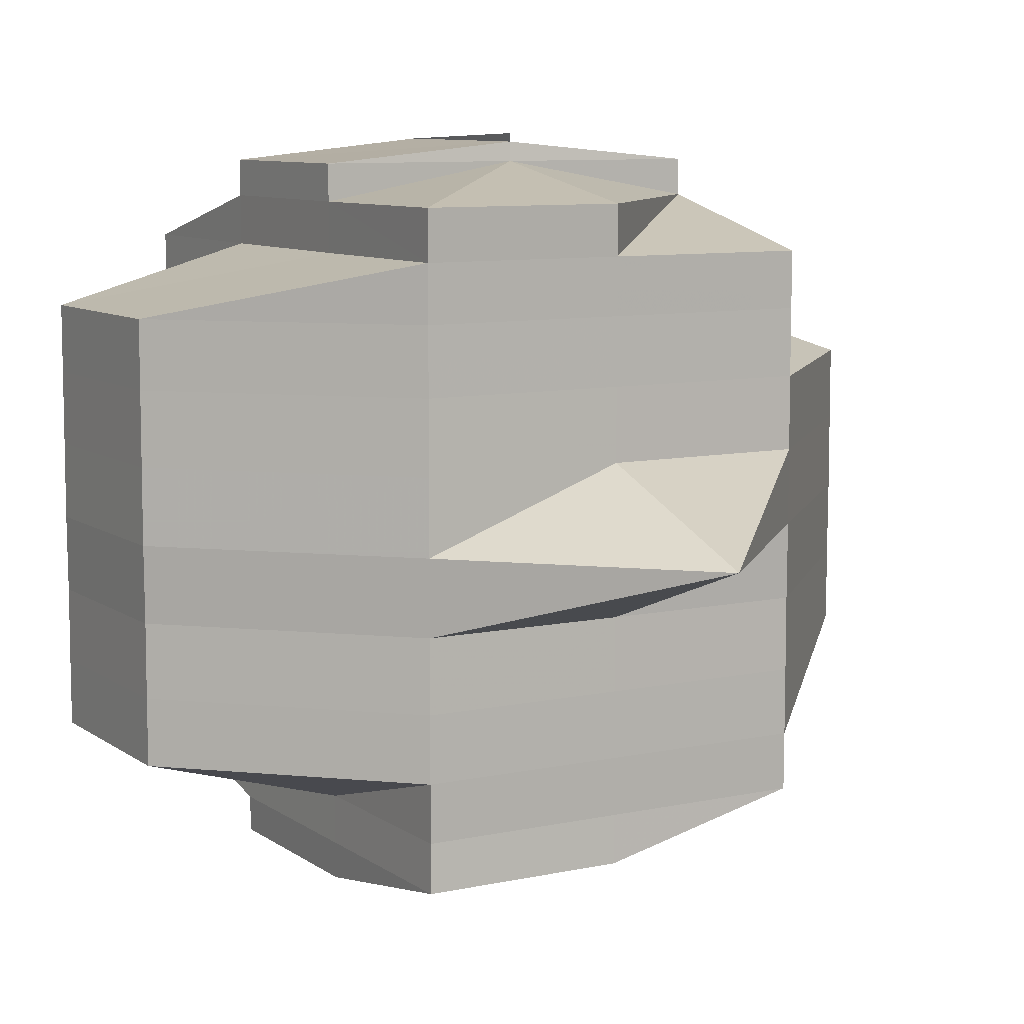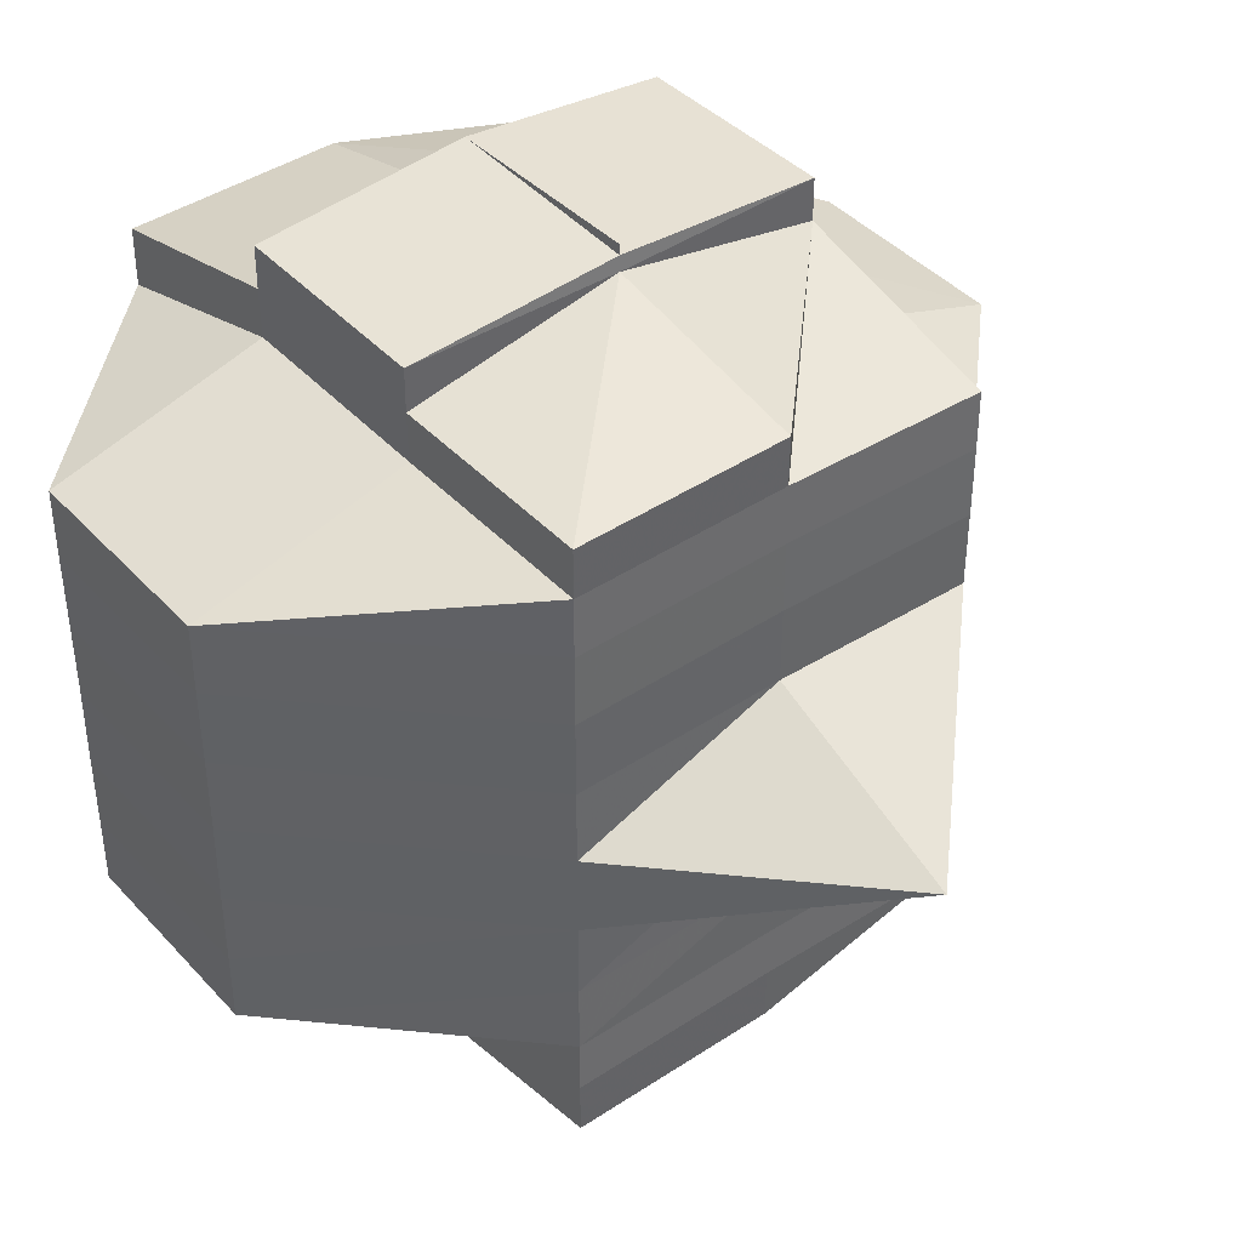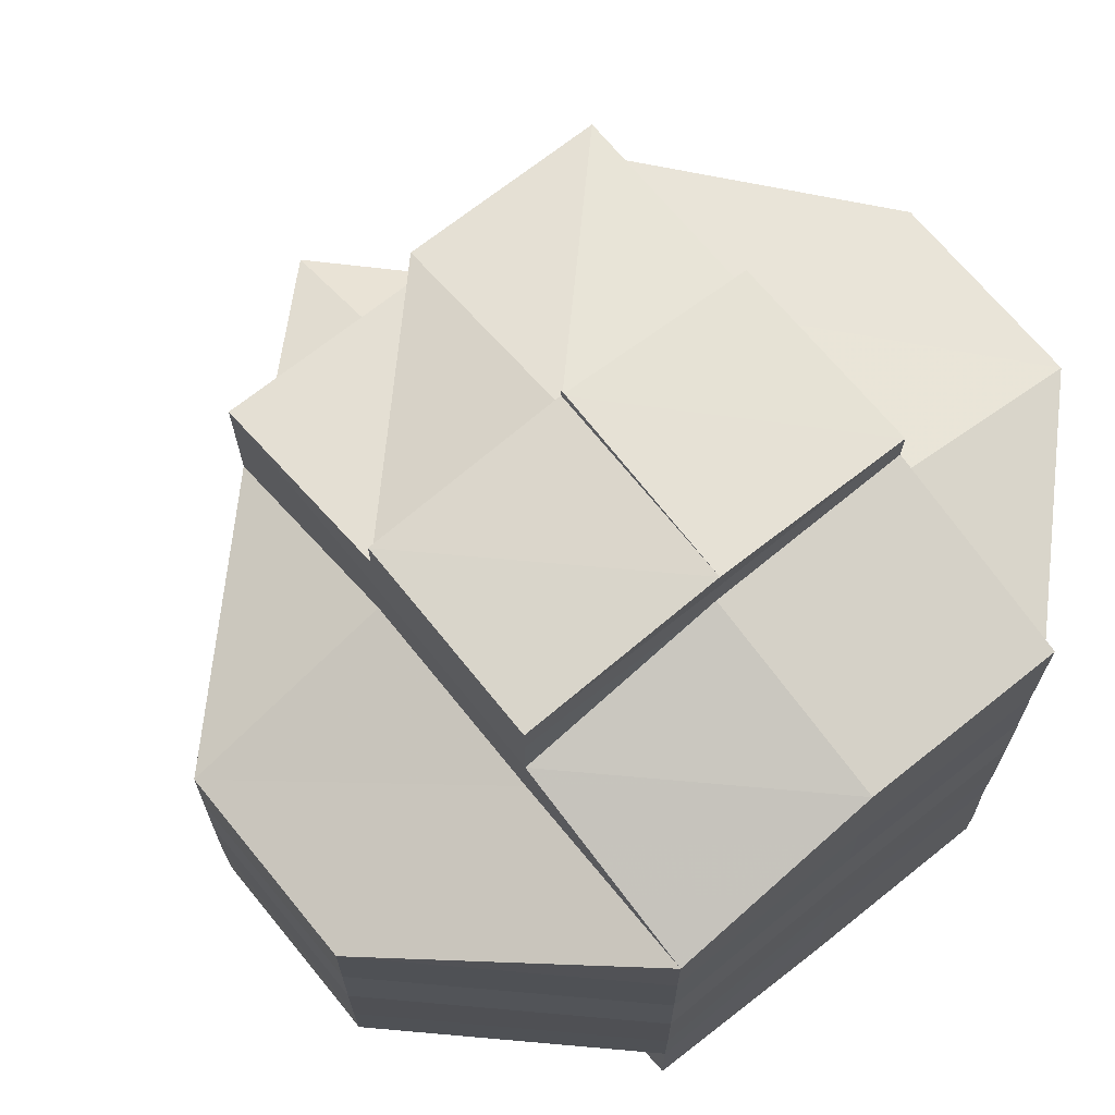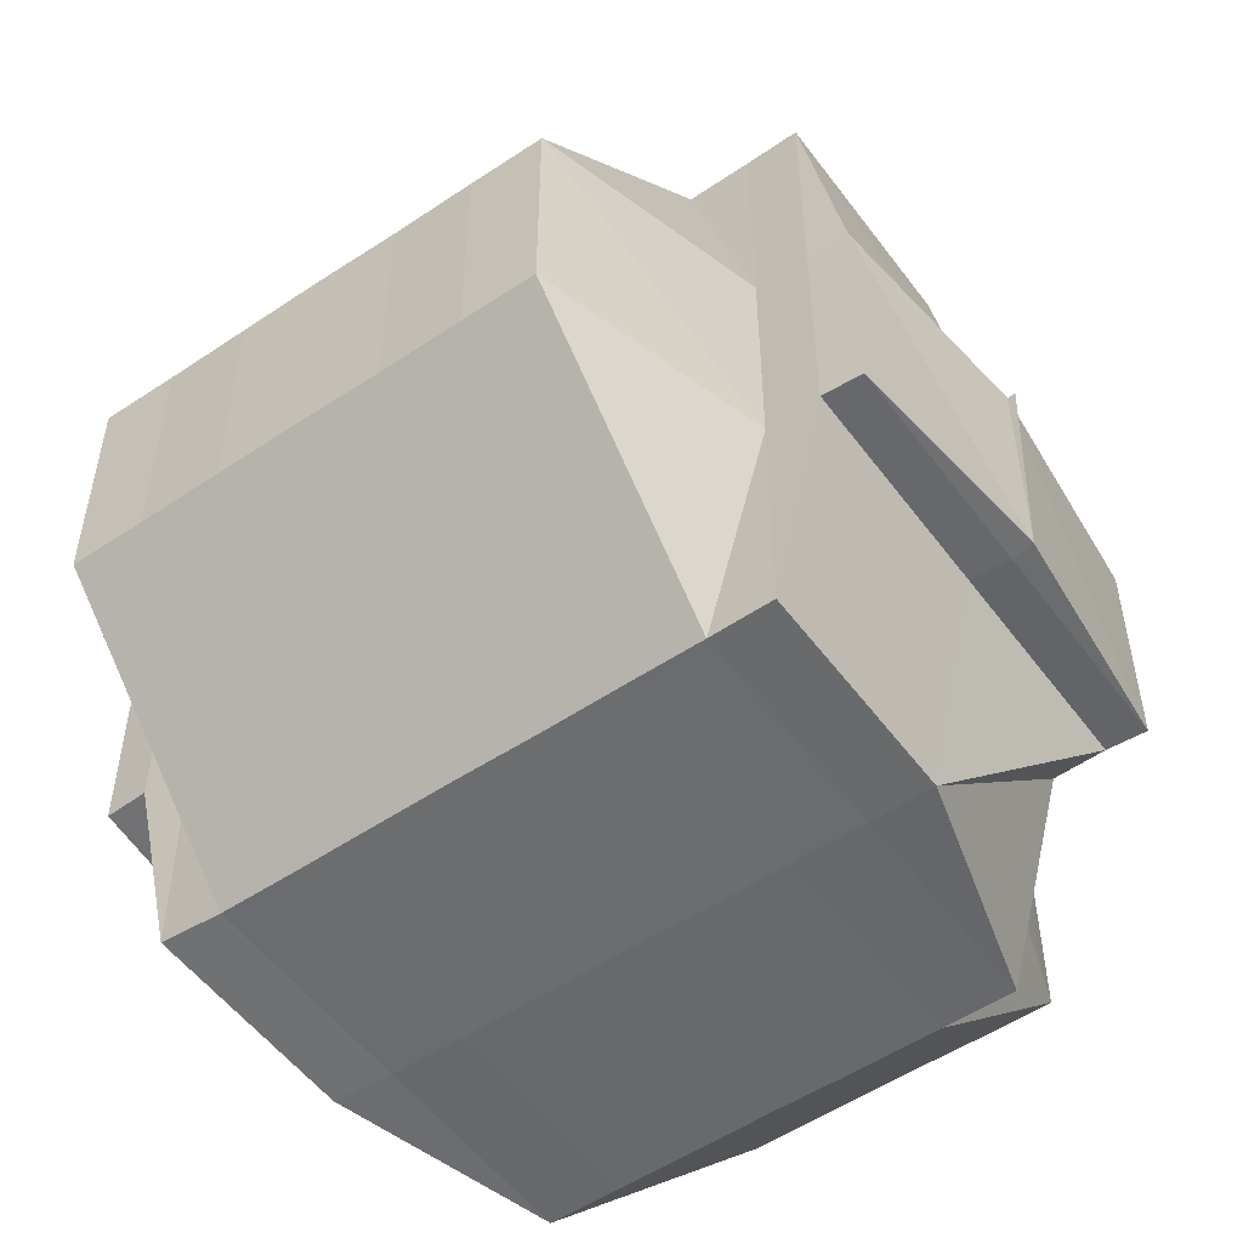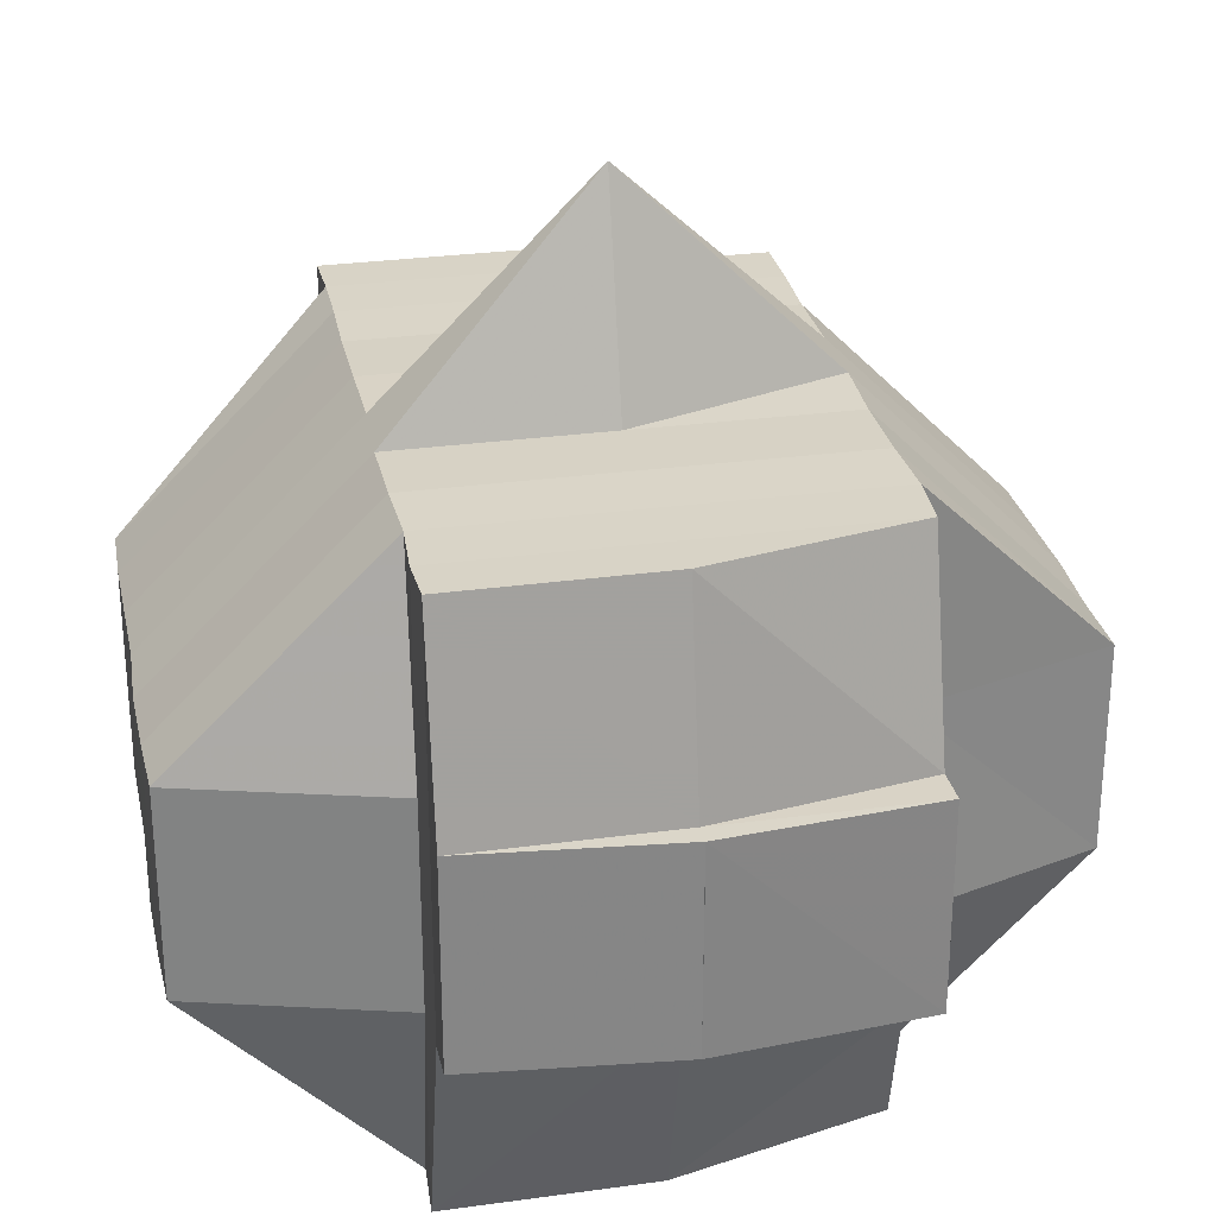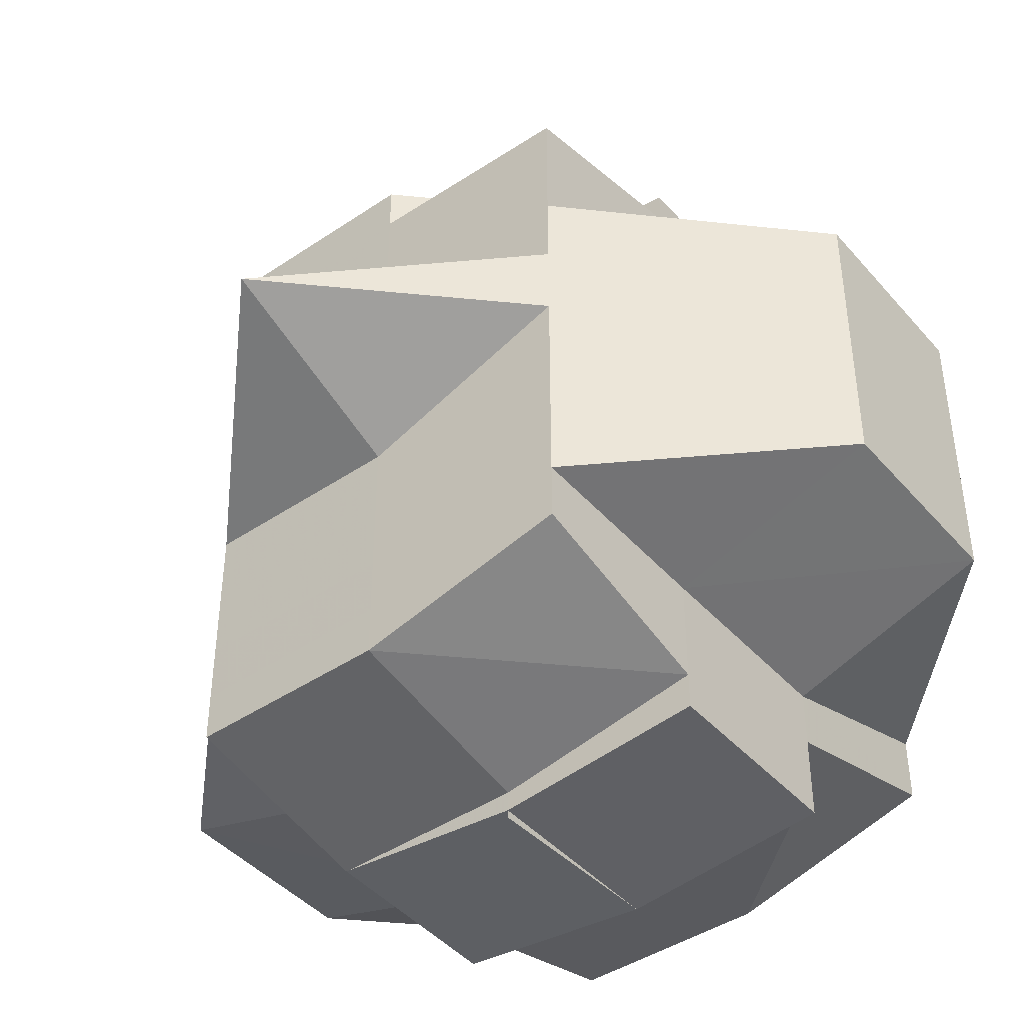
<metadata>
{"format":"obj","ext":"obj","renderer":"f3d","projection":"perspective","resolution":1024,"background":"white","views":[{"elev":8.9,"azim":149.7,"up":"+Z"},{"elev":41.3,"azim":141.8,"up":"+Z"},{"elev":68.8,"azim":-39.1,"up":"+Z"},{"elev":-53.1,"azim":125.6,"up":"+Y"},{"elev":28.5,"azim":168.6,"up":"+Y"},{"elev":-43.7,"azim":-142.1,"up":"+Z"}]}
</metadata>
<code>
o 5251
v 2220 1892 14.58
v 2220 1892 14.58
v 2220 1892 14.58
v 2220 1892 14.58
v 2220 1892 14.58
v 2220 1892 14.58
v 2220 1892 14.58
v 2220 1892 14.58
v 2220 1892 14.58
v 2220 1892 14.58
v 2220 1892 14.58
v 2220 1892 14.58
v 2220 1892 14.58
v 2220 1892 14.58
v 2220 1892 14.58
v 2220 1892 14.58
v 2220 1892 14.58
v 2220 1892 14.58
v 2220 1892 14.58
v 2220 1892 14.58
v 2220 1892 14.57
v 2220 1892 14.58
v 2220 1892 14.58
v 2220 1892 14.58
v 2220 1892 14.58
v 2220 1892 14.58
v 2220 1892 14.57
v 2220 1892 14.58
v 2220 1892 14.58
v 2220 1892 14.57
v 2220 1892 14.57
v 2220 1892 14.58
v 2220 1892 14.57
v 2220 1892 14.58
v 2220 1892 14.57
v 2220 1892 14.57
v 2220 1892 14.57
v 2220 1892 14.57
v 2220 1892 14.57
v 2220 1892 14.57
v 2220 1892 14.57
v 2220 1892 14.57
v 2220 1892 14.57
v 2220 1892 14.57
v 2220 1892 14.57
v 2220 1892 14.57
v 2220 1892 14.56
v 2220 1892 14.58
v 2220 1892 14.56
v 2220 1892 14.58
v 2220 1892 14.57
v 2220 1892 14.56
v 2220 1892 14.58
v 2220 1892 14.58
v 2220 1892 14.58
v 2220 1892 14.58
v 2220 1892 14.58
v 2220 1892 14.58
v 2220 1892 14.58
v 2220 1892 14.57
v 2220 1892 14.58
v 2220 1892 14.58
v 2220 1892 14.58
v 2220 1892 14.57
v 2220 1892 14.57
v 2220 1892 14.57
v 2220 1892 14.57
v 2220 1892 14.57
v 2220 1892 14.57
v 2220 1892 14.56
v 2220 1892 14.56
v 2220 1892 14.57
v 2220 1892 14.56
v 2220 1892 14.57
v 2220 1892 14.56
v 2220 1892 14.57
v 2220 1892 14.56
v 2220 1892 14.57
v 2220 1892 14.58
v 2220 1892 14.57
v 2220 1892 14.57
v 2220 1892 14.56
v 2220 1892 14.56
v 2220 1892 14.56
v 2220 1892 14.56
v 2220 1892 14.56
v 2220 1892 14.56
v 2220 1892 14.56
v 2220 1892 14.55
v 2220 1892 14.55
v 2220 1892 14.55
v 2220 1892 14.55
v 2220 1892 14.55
v 2220 1892 14.55
v 2220 1892 14.55
v 2220 1892 14.55
v 2220 1892 14.55
v 2220 1892 14.55
v 2220 1892 14.54
v 2220 1892 14.55
v 2220 1892 14.55
v 2220 1892 14.55
v 2220 1892 14.55
v 2220 1892 14.55
v 2220 1892 14.55
v 2220 1892 14.56
v 2220 1892 14.55
v 2220 1892 14.56
v 2220 1892 14.56
v 2220 1892 14.55
v 2220 1892 14.55
v 2220 1892 14.55
v 2220 1892 14.55
v 2220 1892 14.55
v 2220 1892 14.55
v 2220 1892 14.55
v 2220 1892 14.55
v 2220 1892 14.54
v 2220 1892 14.54
v 2220 1892 14.54
v 2220 1892 14.54
v 2220 1892 14.54
v 2220 1892 14.54
v 2220 1892 14.54
v 2220 1892 14.54
v 2220 1892 14.54
v 2220 1892 14.55
v 2220 1892 14.54
v 2220 1892 14.54
v 2220 1892 14.54
v 2220 1892 14.54
v 2220 1892 14.54
v 2220 1892 14.54
v 2220 1892 14.54
v 2220 1892 14.54
v 2220 1892 14.54
v 2220 1892 14.54
v 2220 1892 14.54
v 2220 1892 14.54
v 2220 1892 14.54
v 2220 1892 14.54
v 2220 1892 14.54
v 2220 1892 14.54
v 2220 1892 14.54
v 2220 1892 14.54
v 2220 1892 14.54
v 2220 1892 14.54
v 2220 1892 14.54
v 2220 1892 14.54
v 2220 1892 14.55
v 2220 1892 14.55
v 2220 1892 14.54
v 2220 1892 14.55
v 2220 1892 14.55
v 2220 1892 14.55
v 2220 1892 14.55
v 2220 1892 14.55
v 2220 1892 14.55
v 2220 1892 14.55
v 2220 1892 14.55
v 2220 1892 14.56
v 2220 1892 14.55
v 2220 1892 14.56
v 2220 1892 14.56
v 2220 1892 14.56
v 2220 1892 14.56
v 2220 1892 14.56
v 2220 1892 14.57
v 2220 1892 14.56
v 2220 1892 14.57
v 2220 1892 14.57
v 2220 1892 14.57
v 2220 1892 14.58
v 2220 1892 14.57
v 2220 1892 14.58
v 2220 1892 14.57
v 2220 1892 14.57
v 2220 1892 14.57
v 2220 1892 14.57
v 2220 1892 14.57
v 2220 1892 14.57
v 2220 1892 14.57
v 2220 1892 14.57
v 2220 1892 14.57
v 2220 1892 14.57
v 2220 1892 14.58
v 2220 1892 14.56
v 2220 1892 14.56
v 2220 1892 14.56
v 2220 1892 14.56
v 2220 1892 14.56
v 2220 1892 14.55
v 2220 1892 14.55
v 2220 1892 14.55
v 2220 1892 14.55
v 2220 1892 14.55
v 2220 1892 14.55
v 2220 1892 14.55
v 2220 1892 14.55
v 2220 1892 14.55
v 2220 1892 14.54
v 2220 1892 14.54
v 2220 1892 14.54
v 2220 1892 14.55
v 2220 1892 14.55
v 2220 1892 14.54
v 2220 1892 14.58
v 2220 1892 14.58
v 2220 1892 14.58
v 2220 1892 14.54
v 2220 1892 14.54
v 2220 1892 14.54
v 2220 1892 14.54
v 2220 1892 14.54
f 1 2 3
f 4 5 3
f 1 6 7
f 6 8 9
f 4 10 11
f 10 12 13
f 14 15 11
f 16 17 14
f 15 18 13
f 15 19 18
f 20 21 19
f 22 20 15
f 23 22 24
f 20 25 15
f 26 27 20
f 25 28 29
f 30 31 28
f 25 30 32
f 33 30 34
f 35 36 30
f 36 37 38
f 39 38 30
f 30 38 40
f 38 41 40
f 38 42 41
f 43 42 38
f 41 44 40
f 42 45 41
f 41 45 44
f 40 44 46
f 42 47 45
f 40 46 48
f 43 49 42
f 49 47 42
f 50 51 48
f 52 49 43
f 53 50 54
f 32 48 54
f 48 55 54
f 48 46 55
f 55 56 57
f 54 58 9
f 54 59 58
f 46 60 59
f 61 54 7
f 62 63 61
f 64 65 60
f 46 64 66
f 44 64 46
f 44 67 64
f 45 67 44
f 67 68 64
f 64 68 69
f 45 70 67
f 47 70 45
f 67 71 68
f 70 71 67
f 68 72 69
f 71 73 68
f 68 73 72
f 69 72 74
f 71 75 73
f 69 74 76
f 70 77 71
f 77 75 71
f 78 76 79
f 80 81 76
f 82 77 70
f 47 82 70
f 77 83 75
f 84 82 47
f 49 84 47
f 82 85 77
f 85 83 77
f 84 86 82
f 86 85 82
f 87 84 49
f 88 86 84
f 87 88 84
f 52 87 49
f 88 89 86
f 86 90 85
f 89 90 86
f 90 91 85
f 85 91 83
f 90 92 91
f 89 93 90
f 93 92 90
f 94 93 89
f 92 95 91
f 93 96 92
f 97 98 93
f 98 99 96
f 100 96 93
f 96 101 102
f 103 104 95
f 91 95 105
f 91 105 83
f 83 105 106
f 83 106 75
f 105 107 106
f 75 106 108
f 75 108 73
f 106 107 109
f 106 109 108
f 105 110 107
f 95 110 105
f 107 111 109
f 110 112 113
f 95 114 110
f 115 114 95
f 114 116 110
f 110 116 117
f 115 118 114
f 114 118 116
f 119 118 115
f 96 119 115
f 120 119 96
f 118 121 116
f 120 122 119
f 119 122 118
f 123 124 121
f 124 125 126
f 116 126 127
f 128 122 129
f 130 131 128
f 131 132 133
f 122 134 135
f 122 136 134
f 137 138 122
f 138 139 140
f 141 138 142
f 143 131 144
f 142 144 145
f 144 146 147
f 144 147 148
f 145 149 150
f 121 144 149
f 149 148 151
f 149 144 152
f 153 151 154
f 153 149 155
f 116 153 117
f 117 153 156
f 156 153 157
f 117 156 111
f 158 159 111
f 156 157 160
f 111 156 160
f 111 160 161
f 109 111 161
f 160 157 162
f 109 161 163
f 108 109 163
f 161 160 164
f 160 162 164
f 163 161 165
f 161 164 165
f 108 163 166
f 73 108 166
f 73 166 72
f 166 163 167
f 163 165 167
f 72 166 168
f 166 167 168
f 72 168 74
f 167 165 169
f 168 167 170
f 167 169 170
f 74 168 171
f 168 170 171
f 74 171 172
f 76 74 172
f 76 172 173
f 55 76 173
f 173 174 175
f 172 176 173
f 172 171 176
f 171 177 176
f 171 170 177
f 176 177 178
f 176 178 20
f 170 179 177
f 170 169 179
f 177 180 178
f 177 179 180
f 180 39 178
f 180 181 39
f 179 181 180
f 178 182 183
f 181 184 182
f 185 183 186
f 179 187 181
f 169 187 179
f 187 52 181
f 181 52 43
f 169 188 187
f 165 188 169
f 165 164 188
f 187 189 52
f 188 189 187
f 189 87 52
f 164 190 188
f 188 190 189
f 164 162 190
f 189 191 87
f 190 191 189
f 191 88 87
f 162 192 190
f 190 192 191
f 191 193 88
f 192 193 191
f 193 89 88
f 193 94 89
f 194 94 193
f 192 194 193
f 194 195 94
f 162 196 192
f 196 194 192
f 157 196 162
f 157 197 196
f 196 197 194
f 197 195 194
f 198 197 199
f 197 152 195
f 200 201 197
f 152 202 195
f 201 203 202
f 203 137 202
f 195 202 100
f 195 204 205
f 202 206 204
f 202 133 206
f 207 208 209
f 210 211 212
f 213 211 214

</code>
